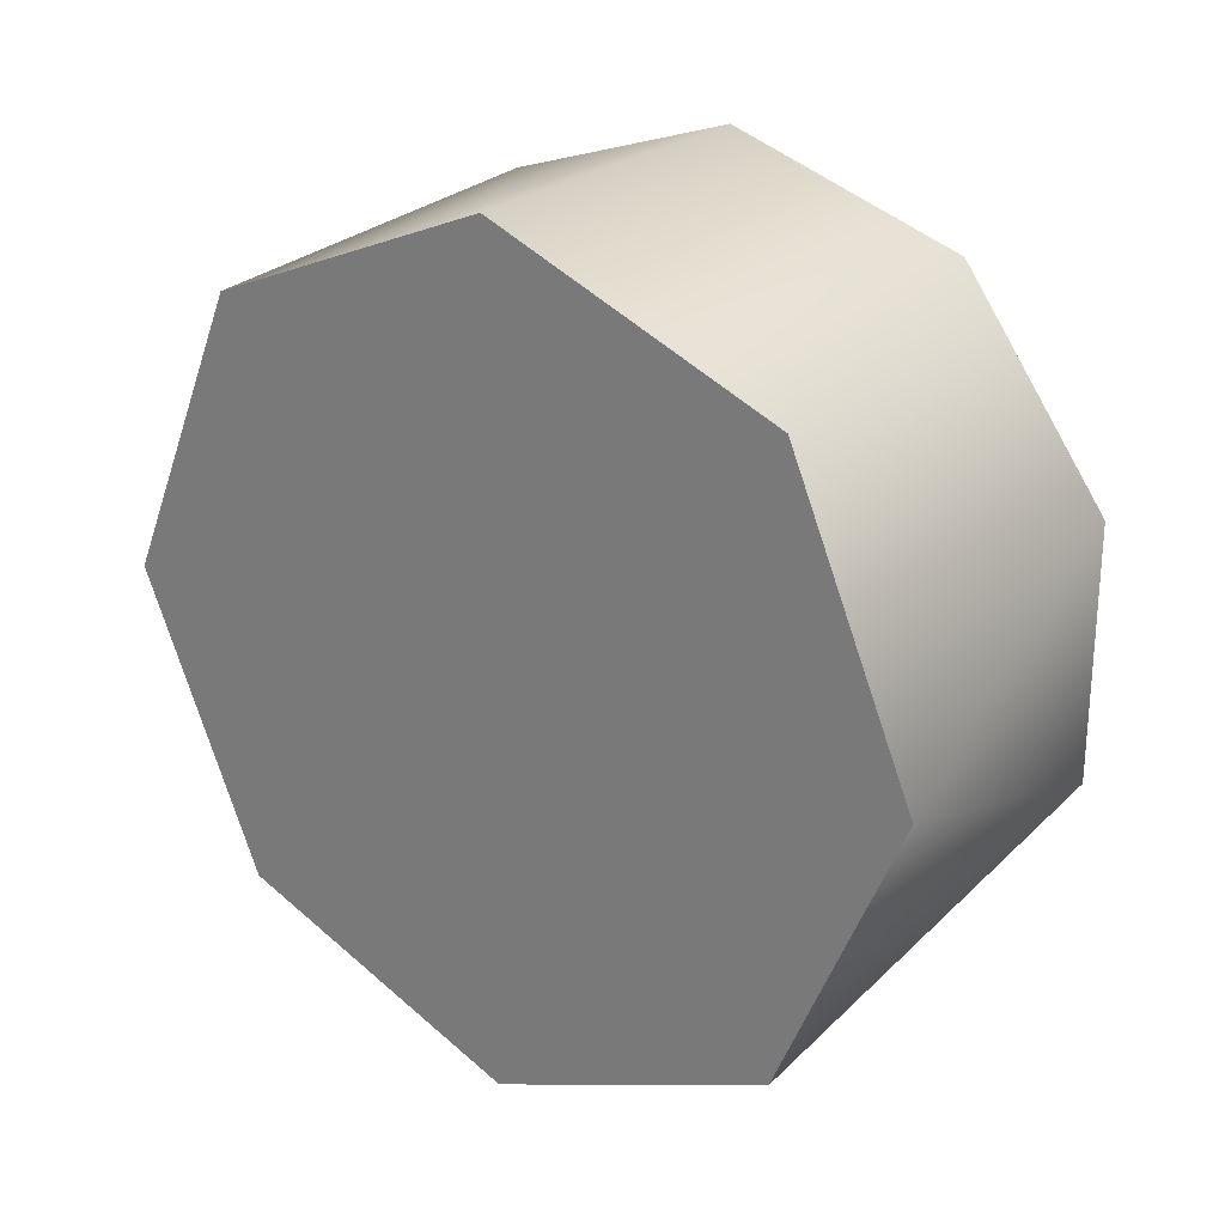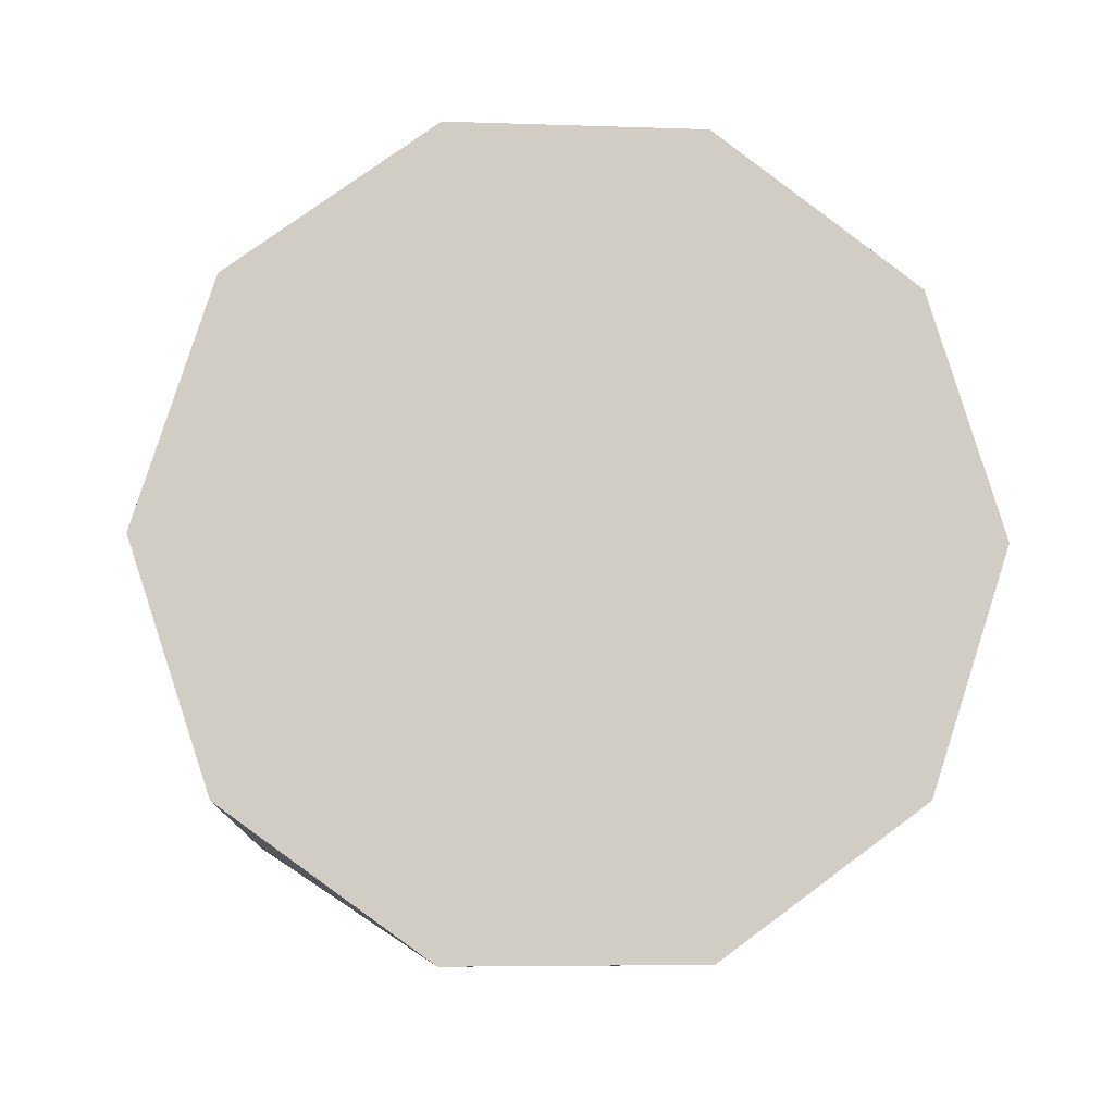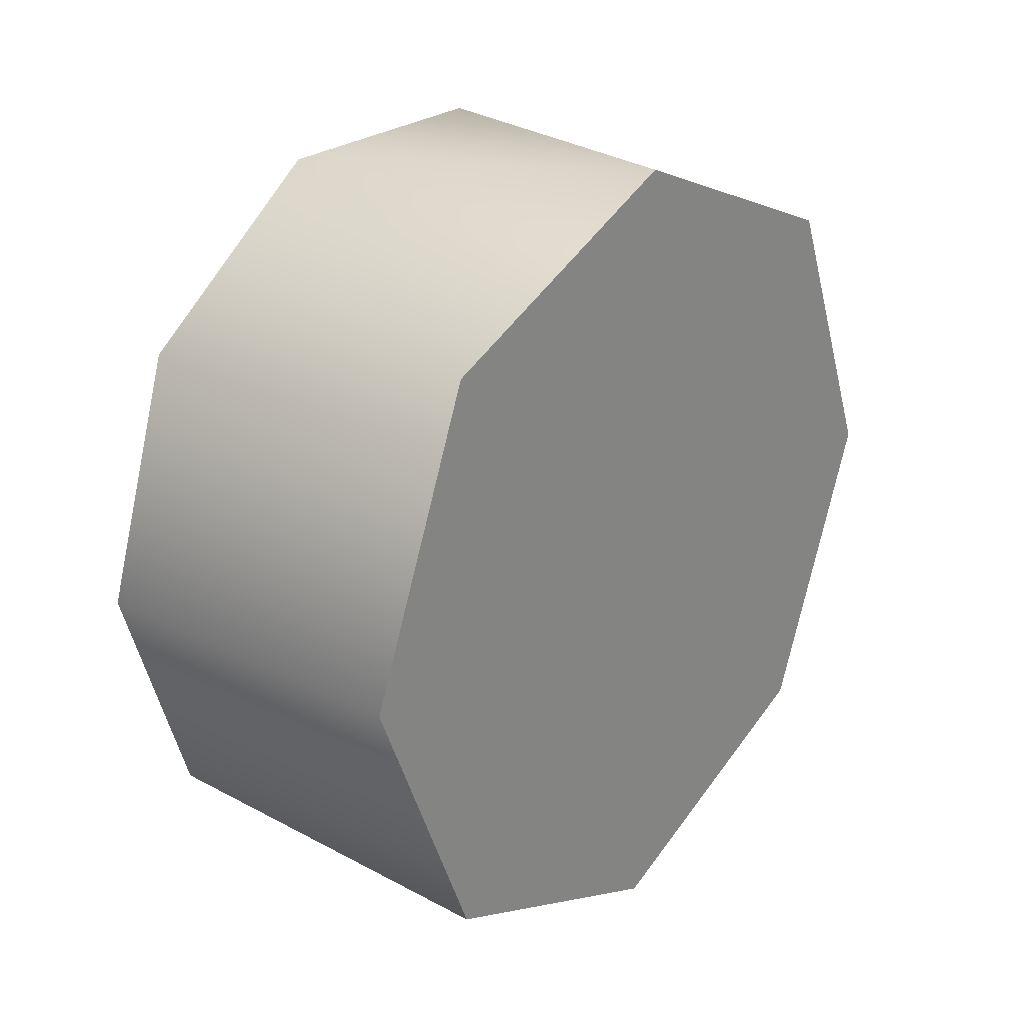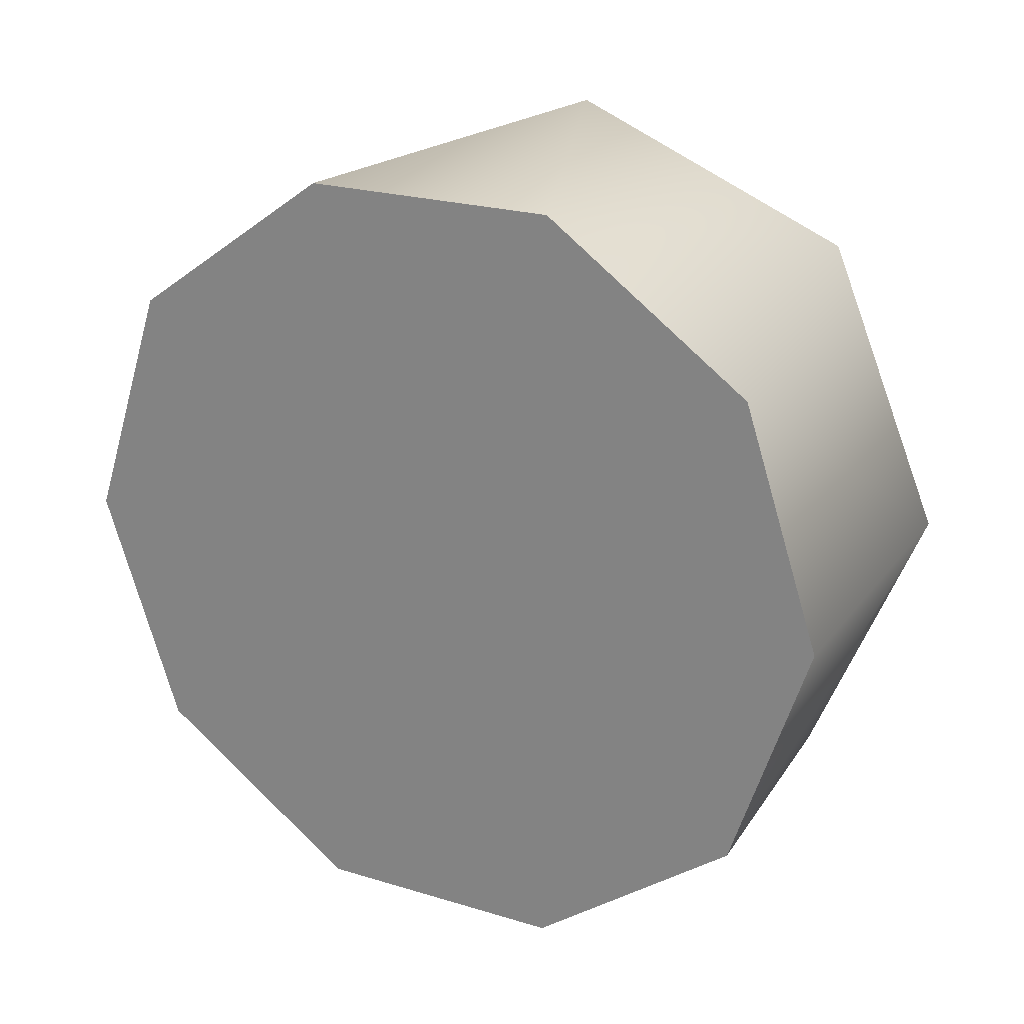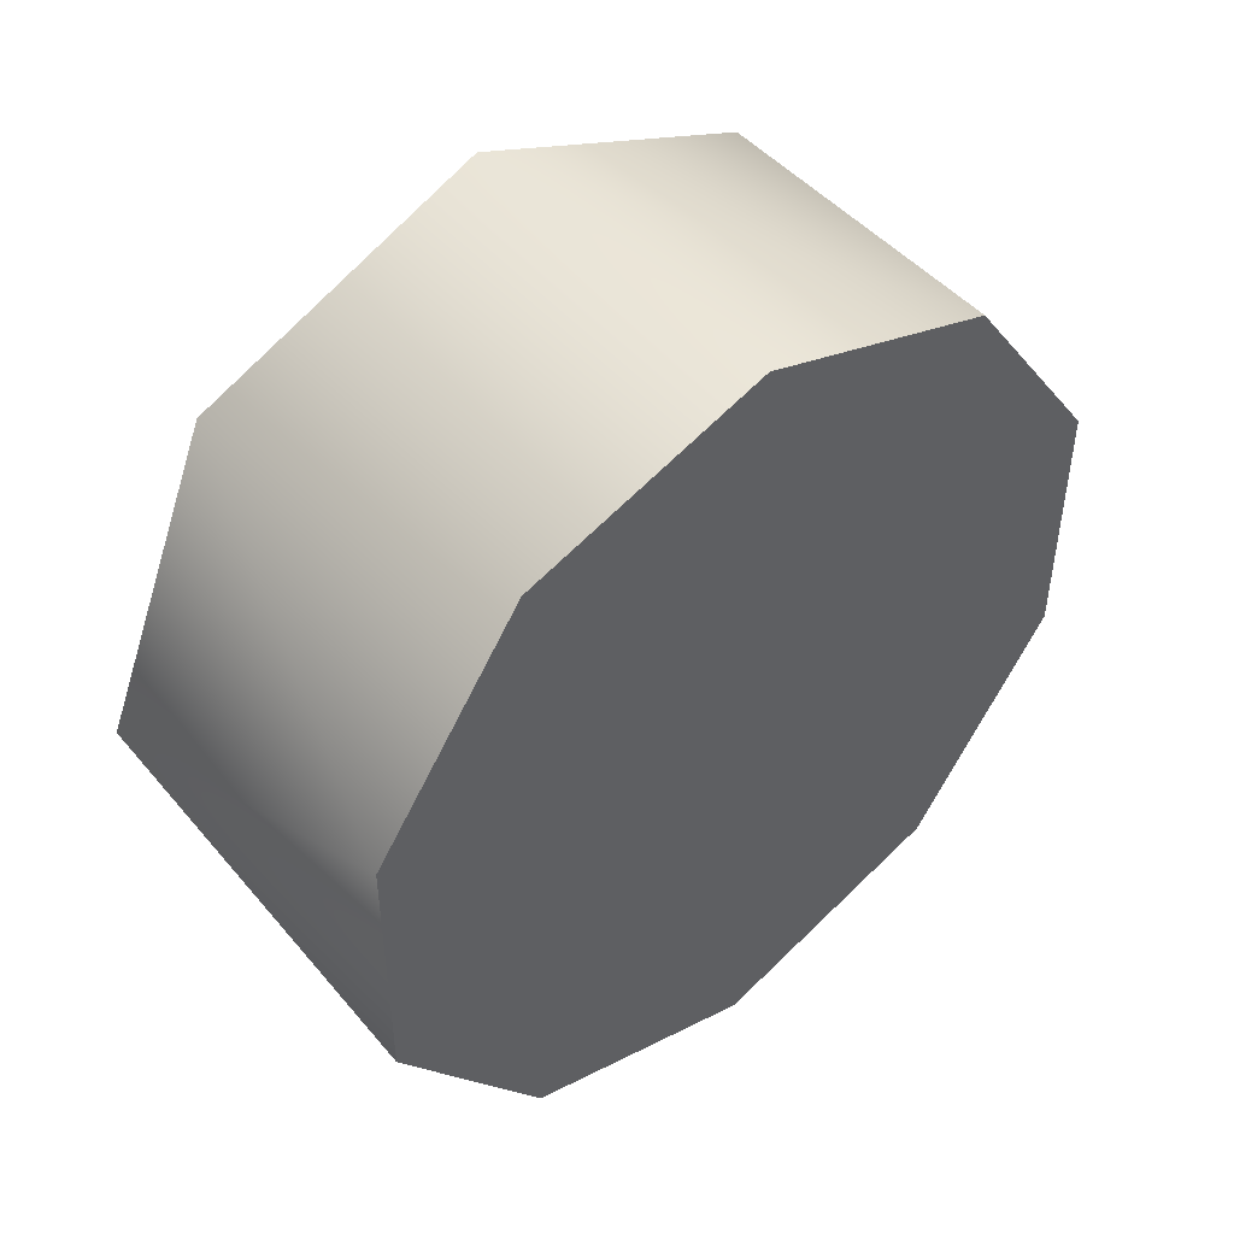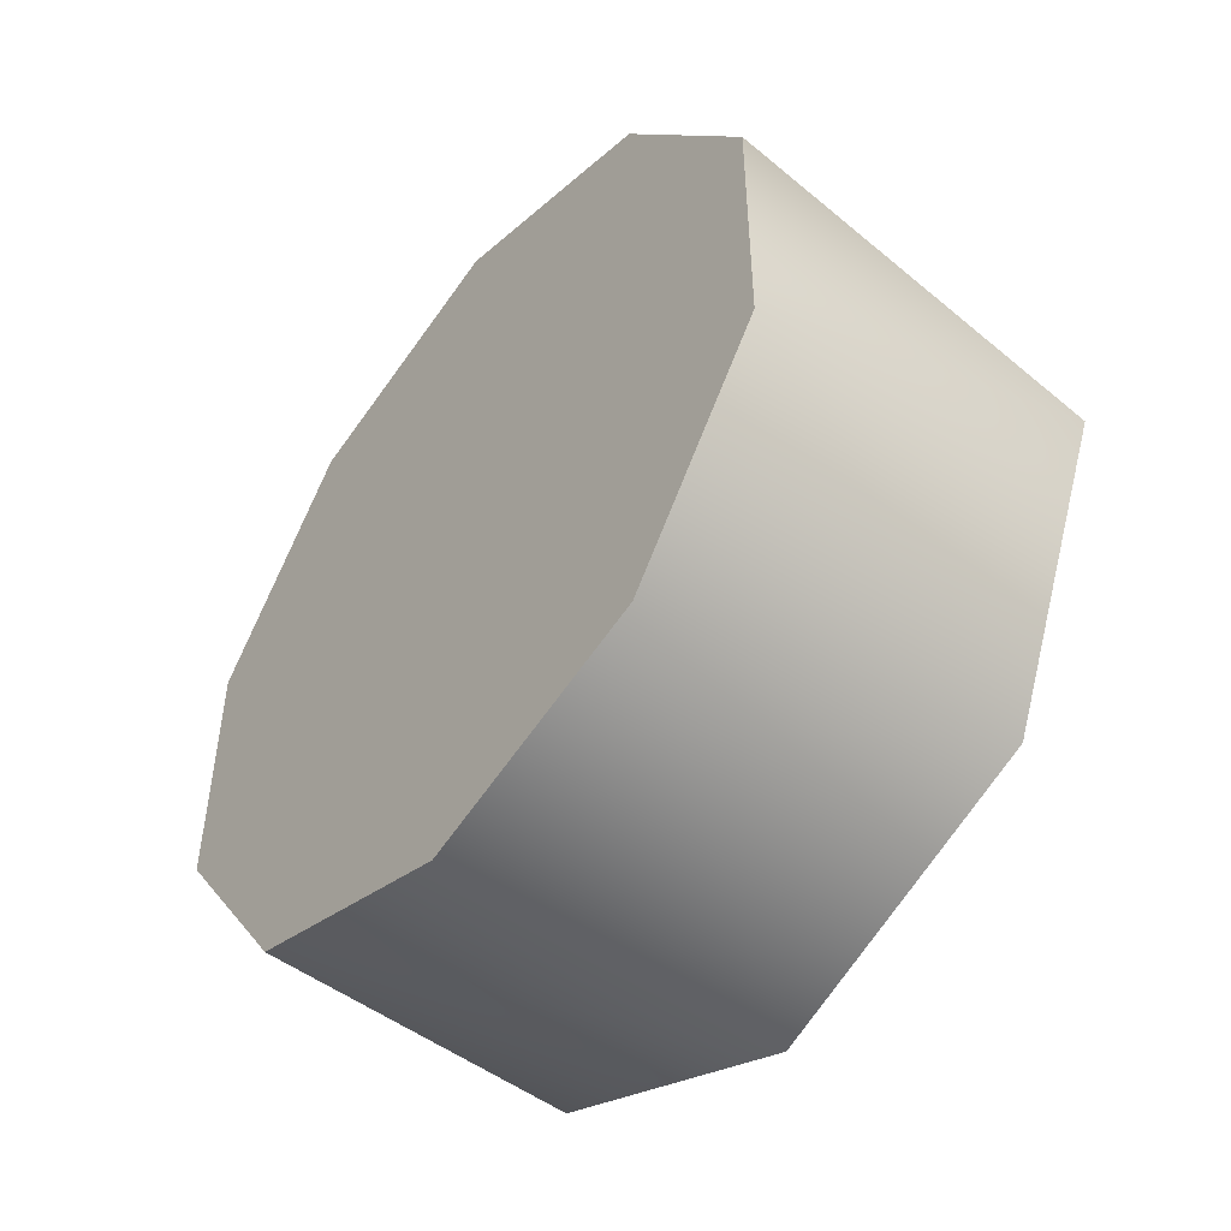
<metadata>
{"format":"obj","ext":"obj","renderer":"f3d","projection":"perspective","resolution":1024,"background":"white","views":[{"elev":24.8,"azim":-53.7,"up":"+Z"},{"elev":-5.8,"azim":83.9,"up":"+Y"},{"elev":25.5,"azim":-141.3,"up":"+Y"},{"elev":23.2,"azim":117.2,"up":"+Y"},{"elev":46.9,"azim":49.5,"up":"+Z"},{"elev":-49.4,"azim":141.5,"up":"+Z"}]}
</metadata>
<code>
v 1.343 -0.6088 0.4985
v 1.343 -0.5181 0.3738
v 1.129 -0.5781 0.4739
v 1.343 -0.5181 0.2196
v 1.129 -0.5028 0.2964
v 1.343 -0.6088 0.09483
v 1.129 -0.5781 0.1189
v 1.129 -0.7553 0.04614
v 1.343 -0.7554 0.04718
v 1.343 -0.9021 0.09483
v 1.343 -0.9927 0.2196
v 1.129 -0.9325 0.1189
v 1.343 -0.9927 0.3738
v 1.129 -1.008 0.2964
v 1.343 -0.9021 0.4985
v 1.129 -0.9325 0.4739
v 1.129 -0.7553 0.5467
v 1.343 -0.7554 0.5462
v 1.343 -0.6088 0.4985
v 1.129 -0.5781 0.4739
v 1.129 -0.5028 0.2964
v 1.129 -0.7553 0.5467
v 1.343 -0.7554 0.5462
v 1.343 -0.9021 0.09483
v 1.343 -0.7554 0.04718
v 1.343 -0.6088 0.4985
v 1.343 -0.5181 0.2196
v 1.343 -0.5181 0.3738
v 1.129 -0.5781 0.4739
v 1.129 -0.5781 0.1189
v 1.129 -0.7553 0.04614
v 1.129 -0.9325 0.1189
v 1.129 -1.008 0.2964
v 1.129 -0.9325 0.4739
v 1.343 -0.9021 0.4985
v 1.343 -0.9927 0.3738
v 1.343 -0.9927 0.2196
v 1.343 -0.6088 0.09483
v 1.343 -0.9021 0.09483
v 1.129 -0.9325 0.1189
v 1.129 -0.7553 0.5467
v 1.129 -0.7553 0.04614
g group_201516528_140627854247344
f 1 2 3
f 2 4 5
f 4 6 7
f 6 8 7
f 9 10 8
f 39 11 12
f 11 13 14
f 13 15 16
f 15 17 16
f 18 19 17
f 20 21 22
f 23 24 25
f 26 27 28
f 2 5 3
f 10 40 8
f 11 14 12
f 19 29 17
f 21 30 31
f 32 33 34
f 32 34 41
f 42 32 41
f 21 31 22
f 23 35 36
f 23 36 37
f 23 37 24
f 26 23 25
f 26 25 38
f 26 38 27
f 7 5 4
f 6 9 8
f 16 14 13
f 15 18 17

</code>
